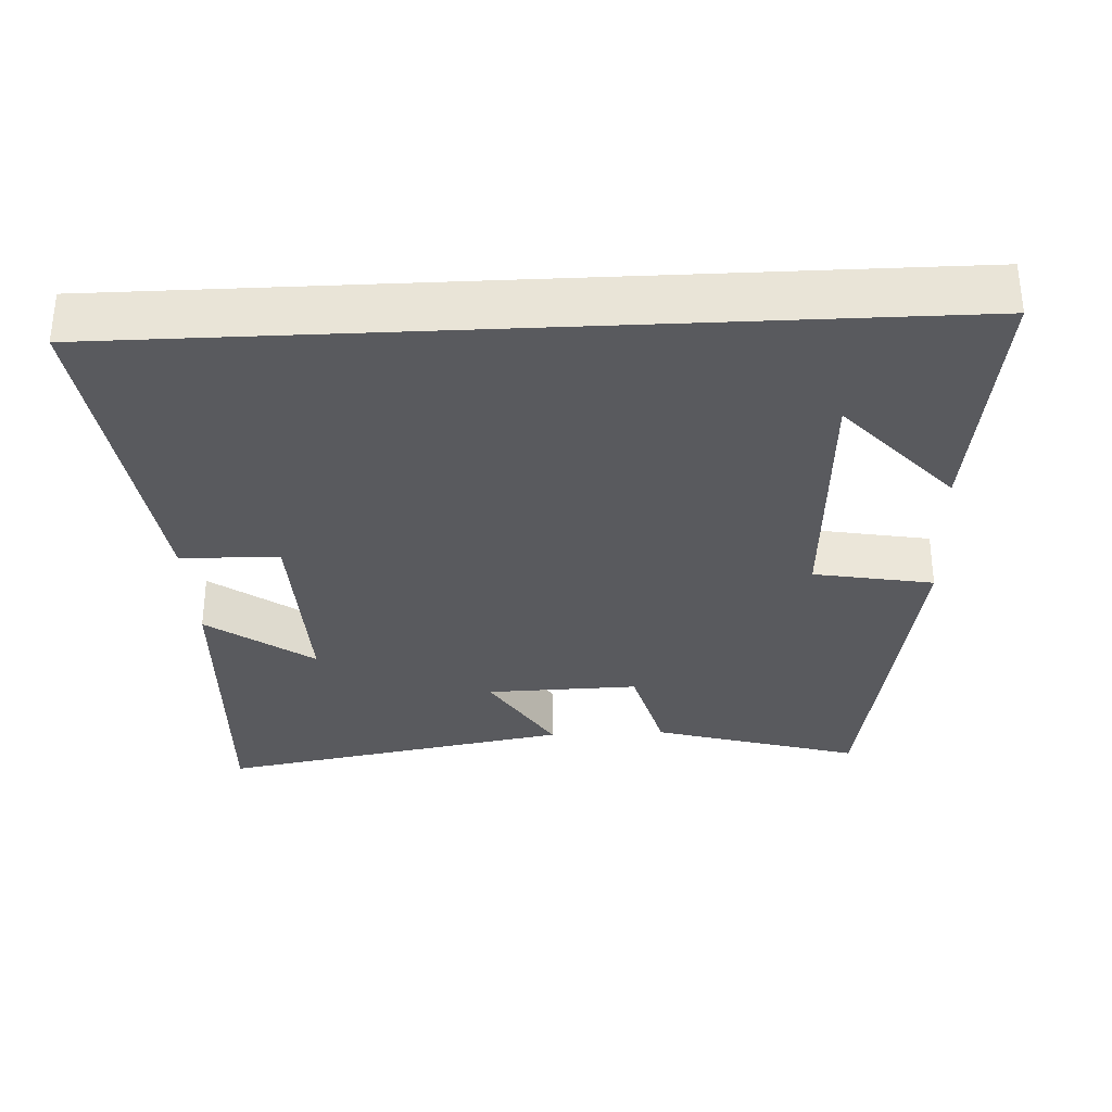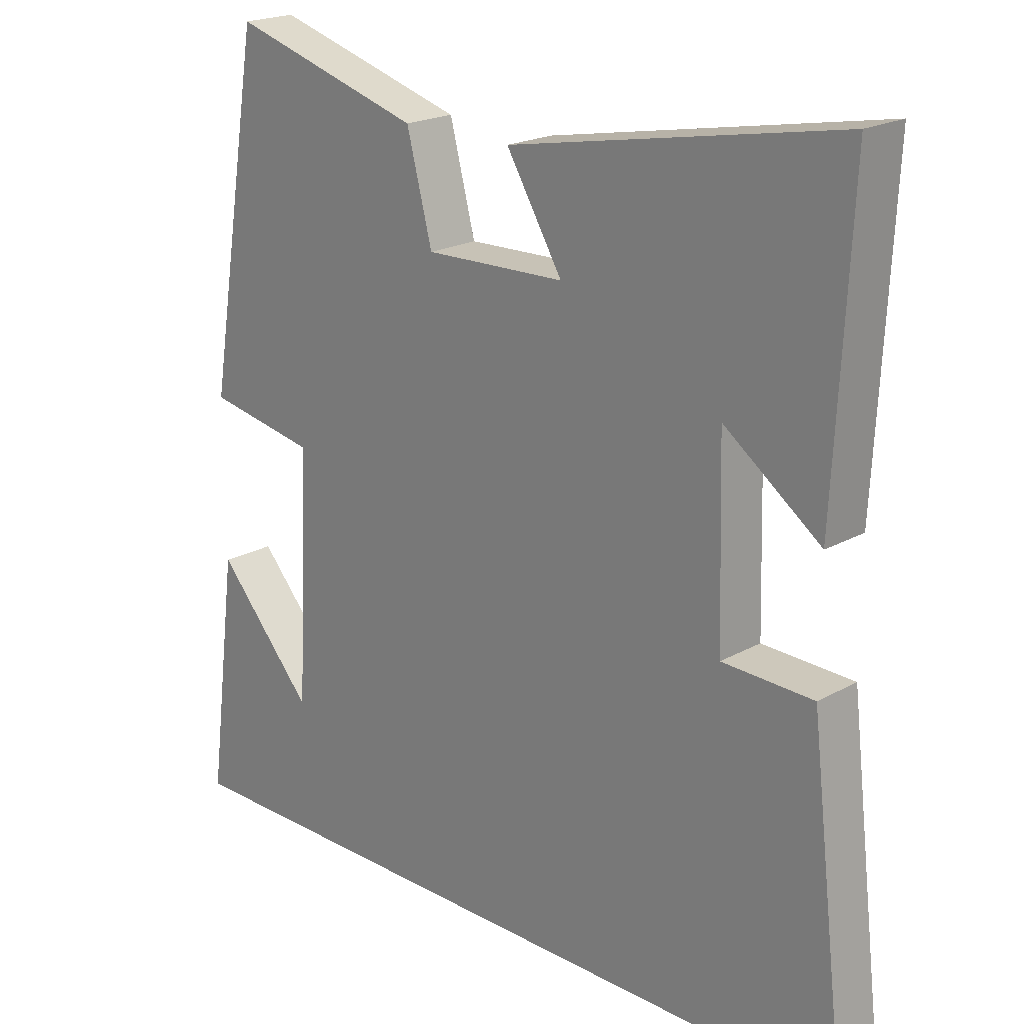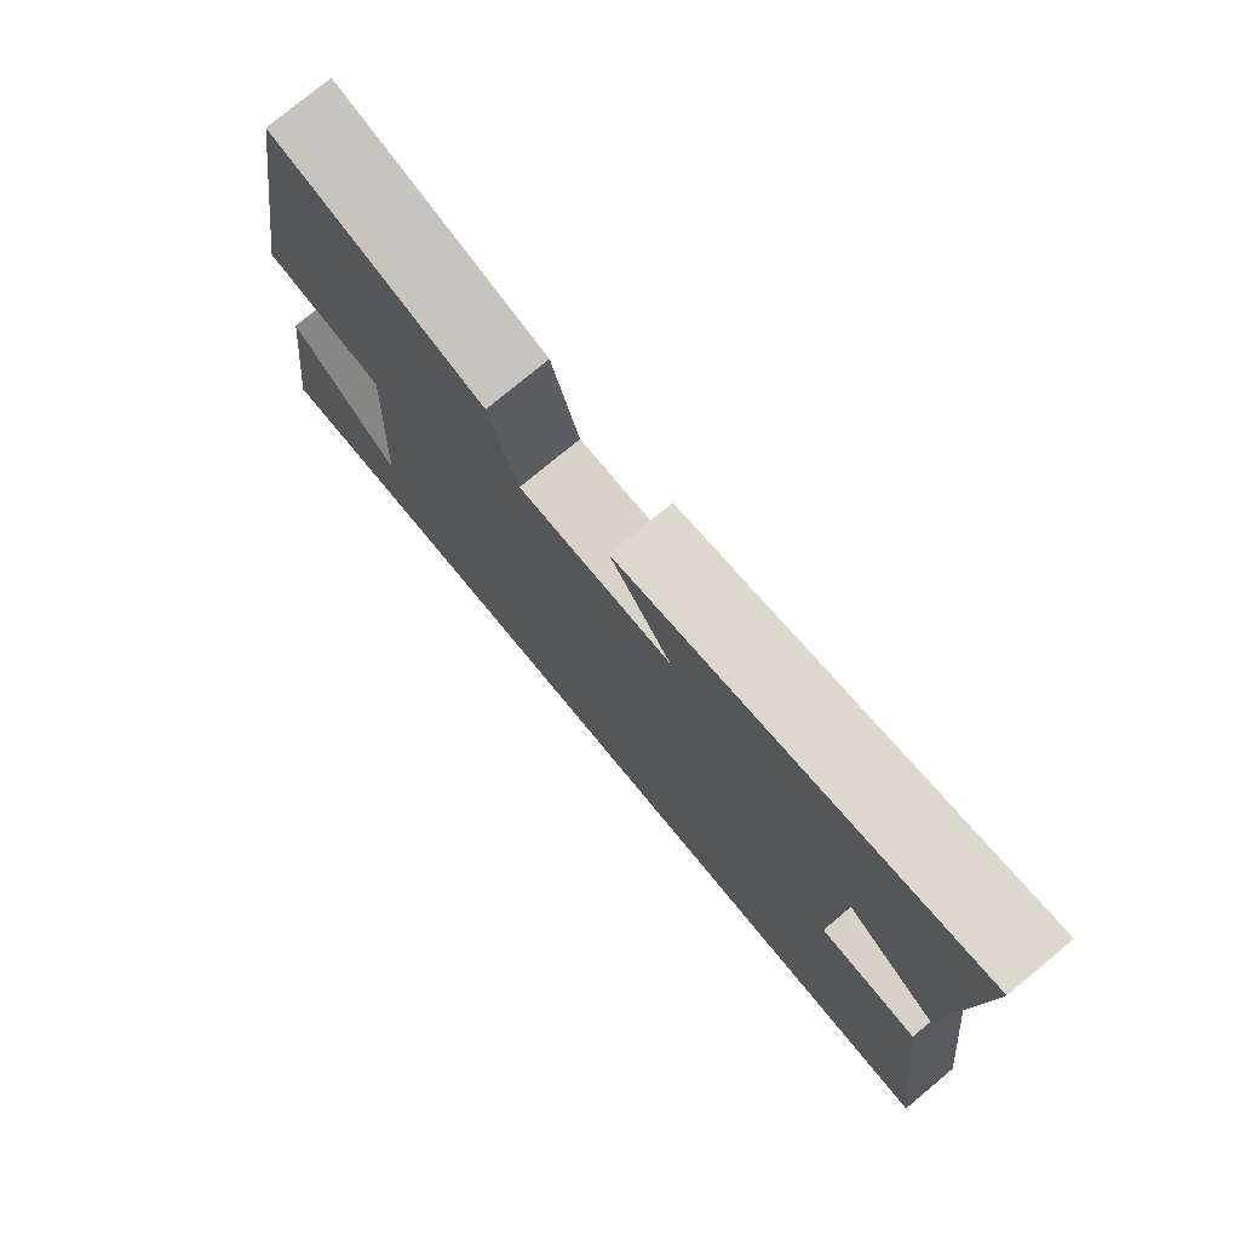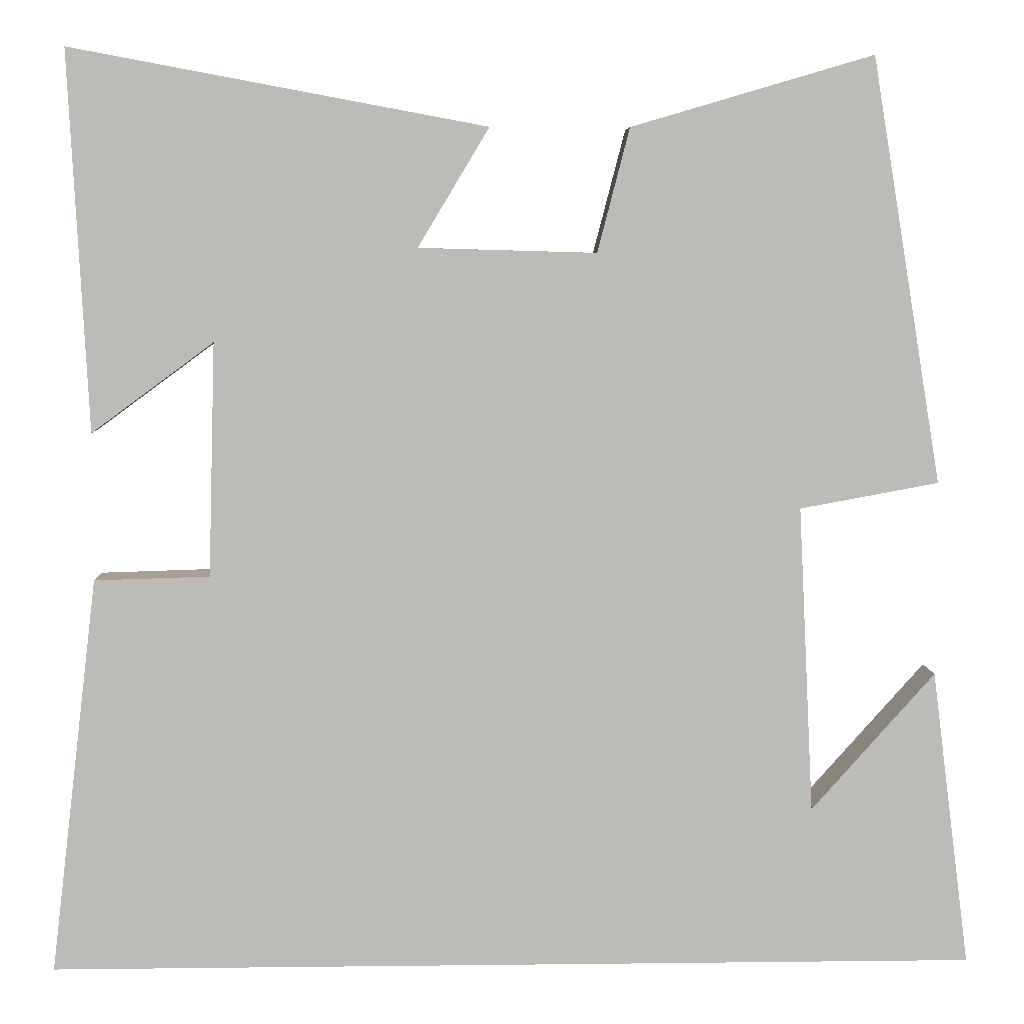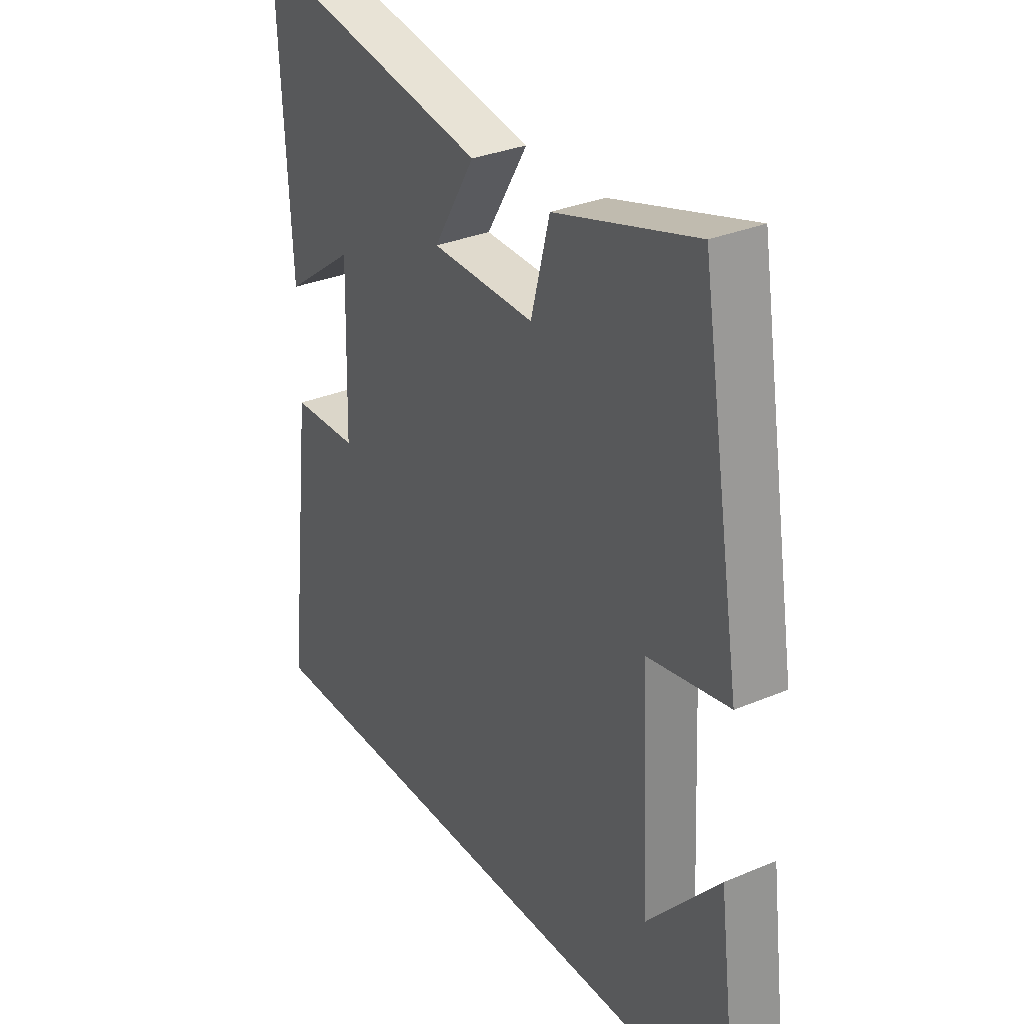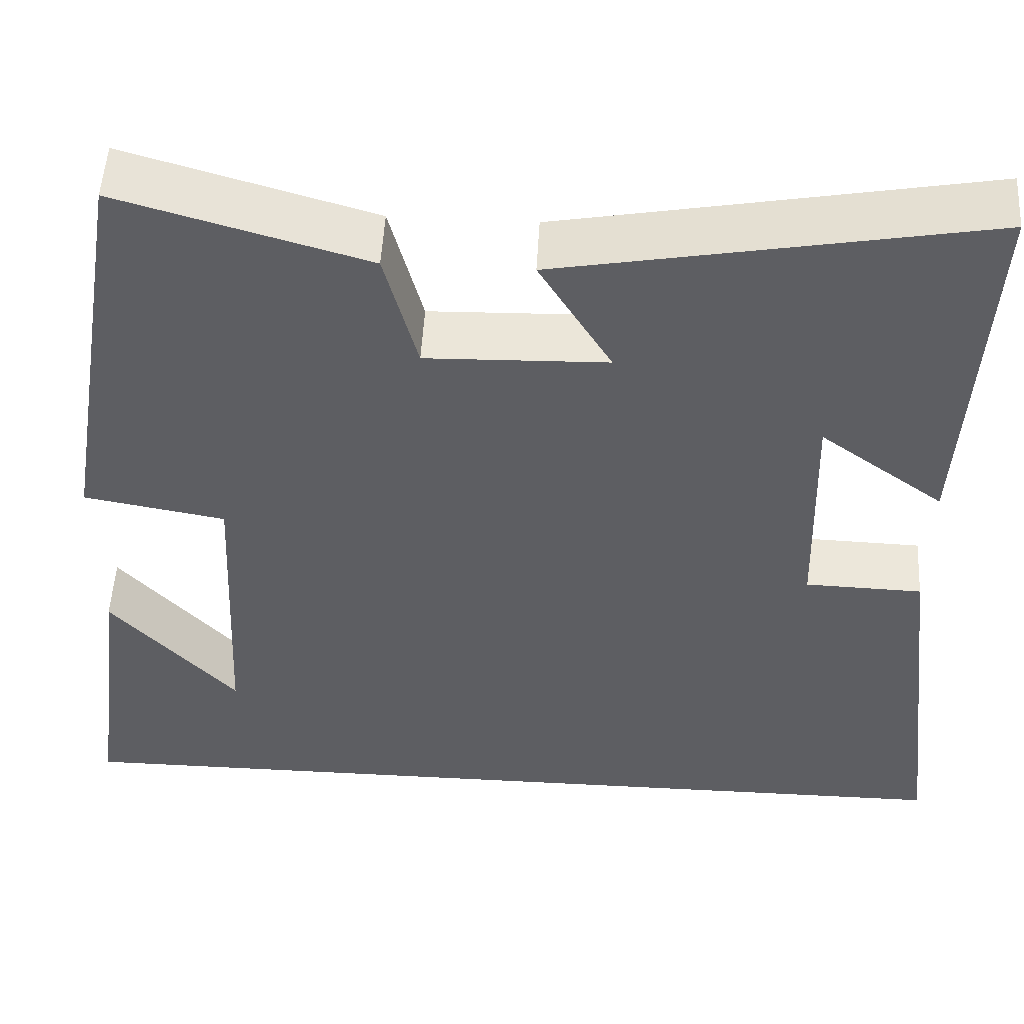
<metadata>
{"format":"obj","ext":"obj","renderer":"f3d","projection":"perspective","resolution":1024,"background":"white","views":[{"elev":-31.8,"azim":-177.2,"up":"+Y"},{"elev":20.6,"azim":44.9,"up":"+Z"},{"elev":77.6,"azim":50.4,"up":"+Z"},{"elev":6.1,"azim":177.9,"up":"+Z"},{"elev":31.5,"azim":-120.9,"up":"+Z"},{"elev":51.7,"azim":3.2,"up":"+Z"}]}
</metadata>
<code>
v 0.523 0.07 0.591
v 0.5 0.07 0.144
v 0.356 0.07 0.25
v 0.364 0.07 -0.026
v 0.5 0.07 -0.03
v 0.556 0.07 -0.5
v -0.545 0.07 -0.5
v -0.5 0.07 -0.148
v -0.354 0.07 -0.312
v -0.336 0.07 0.052
v -0.5 0.07 0.082
v -0.417 0.07 0.584
v -0.131 0.07 0.5
v -0.093 0.07 0.354
v 0.117 0.07 0.36
v 0.033 0.07 0.5
v 0.523 0 0.591
v 0.5 0 0.144
v 0.356 0 0.25
v 0.364 0 -0.026
v 0.5 0 -0.03
v 0.556 0 -0.5
v -0.545 0 -0.5
v -0.5 0 -0.148
v -0.354 0 -0.312
v -0.336 0 0.052
v -0.5 0 0.082
v -0.417 0 0.584
v -0.131 0 0.5
v -0.093 0 0.354
v 0.117 0 0.36
v 0.033 0 0.5
f 15 16 1
f 11 12 13 14
f 10 11 14 15
f 9 10 15 1
f 7 8 9
f 4 5 6 7
f 3 4 7 9
f 1 2 3
f 1 3 9
f 17 32 31
f 30 29 28 27
f 31 30 27 26
f 17 31 26 25
f 25 24 23
f 23 22 21 20
f 25 23 20 19
f 19 18 17
f 25 19 17
f 1 17 18 2
f 2 18 19 3
f 3 19 20 4
f 4 20 21 5
f 5 21 22 6
f 6 22 23 7
f 7 23 24 8
f 8 24 25 9
f 9 25 26 10
f 10 26 27 11
f 11 27 28 12
f 12 28 29 13
f 13 29 30 14
f 14 30 31 15
f 15 31 32 16
f 16 32 17 1

</code>
